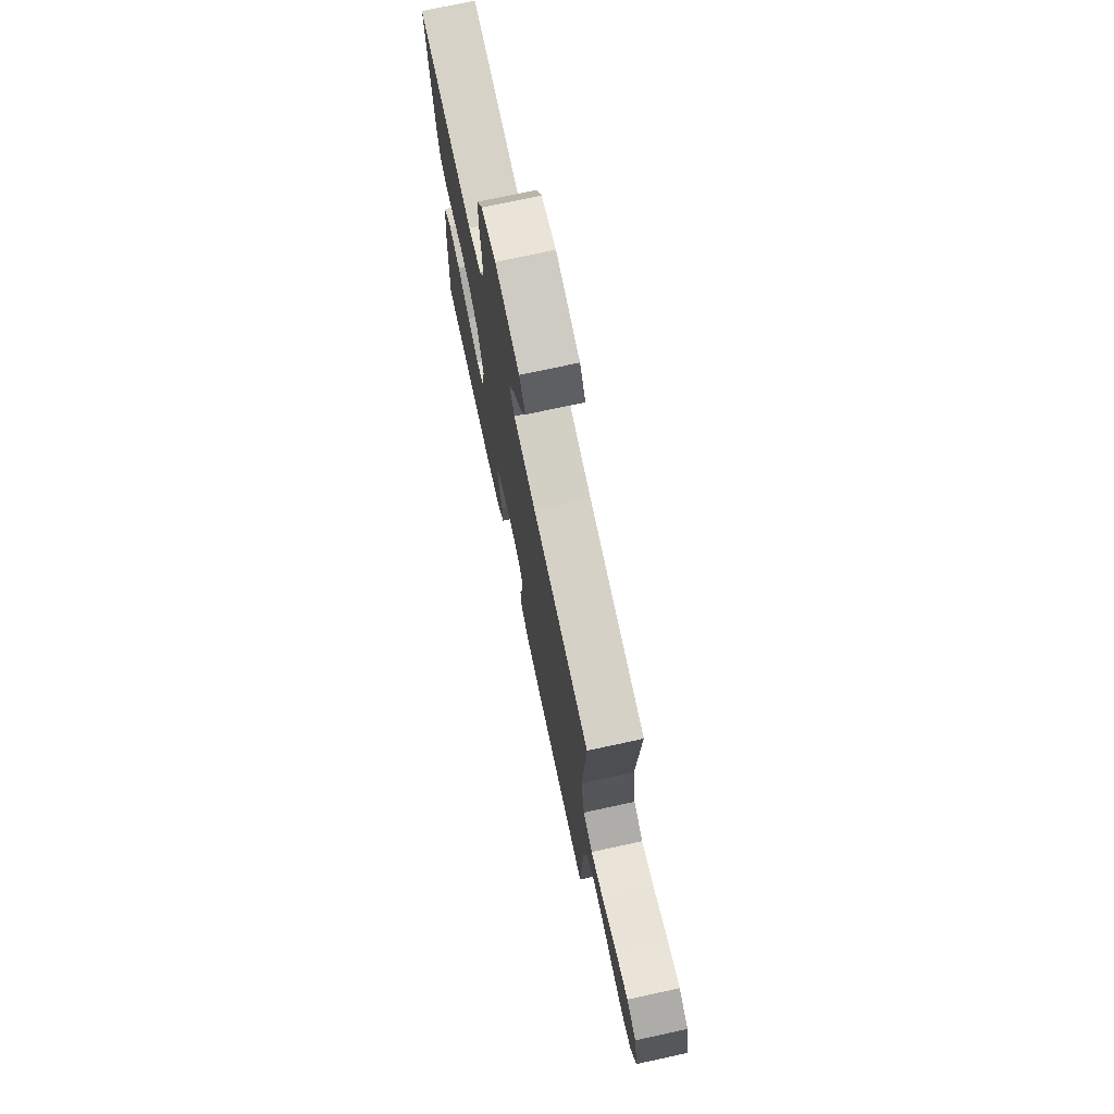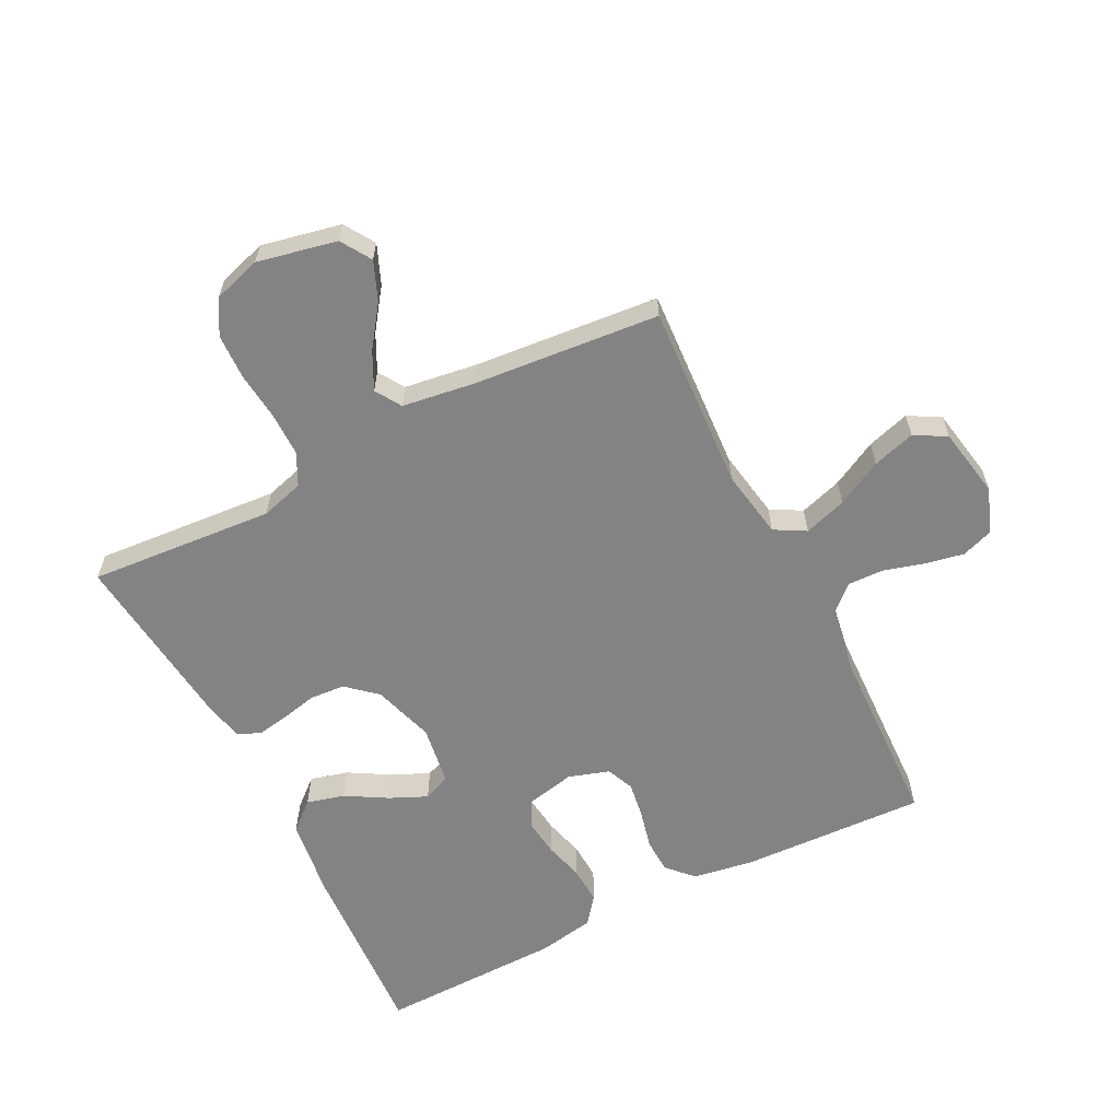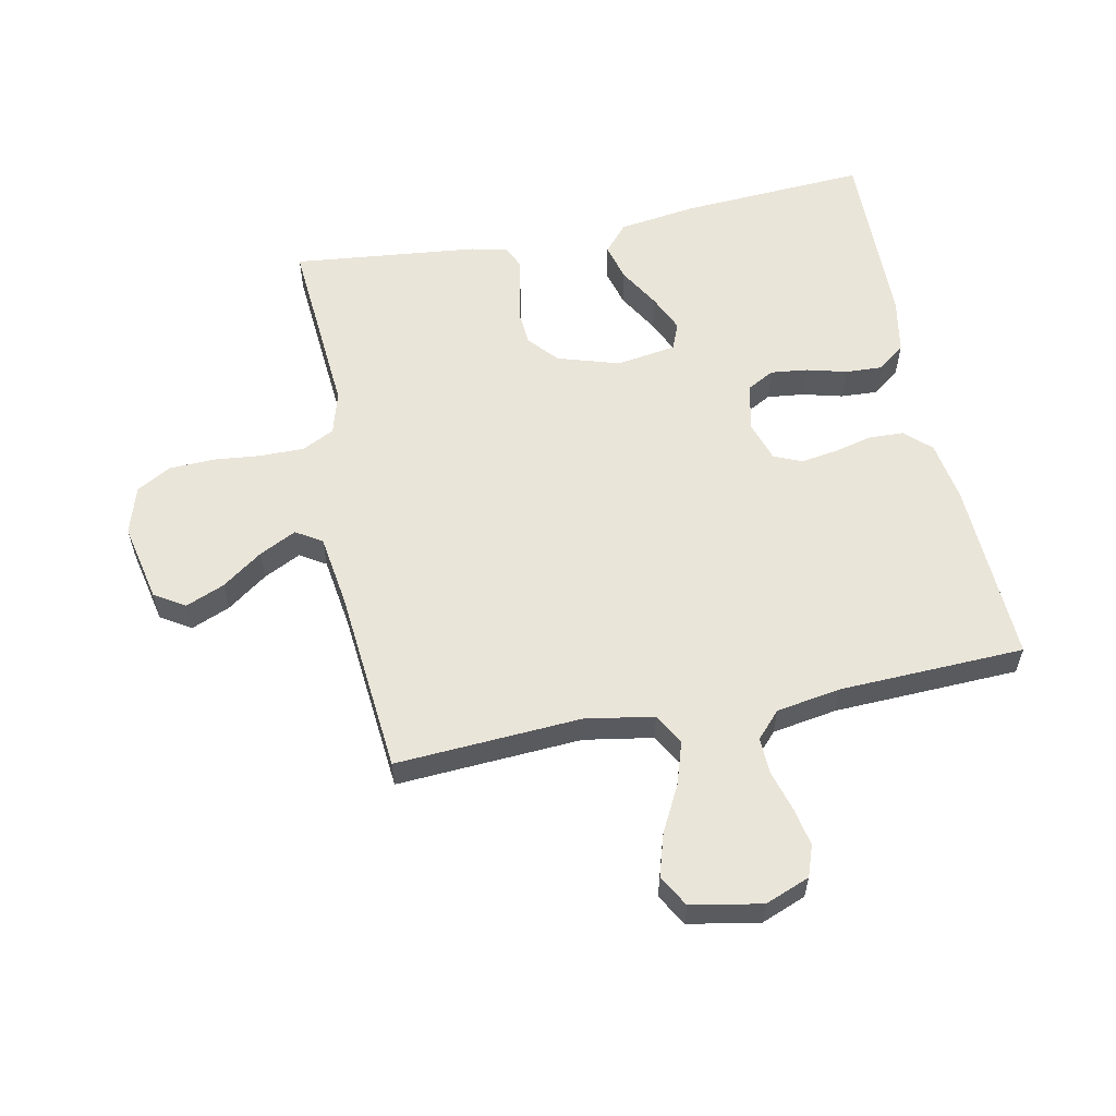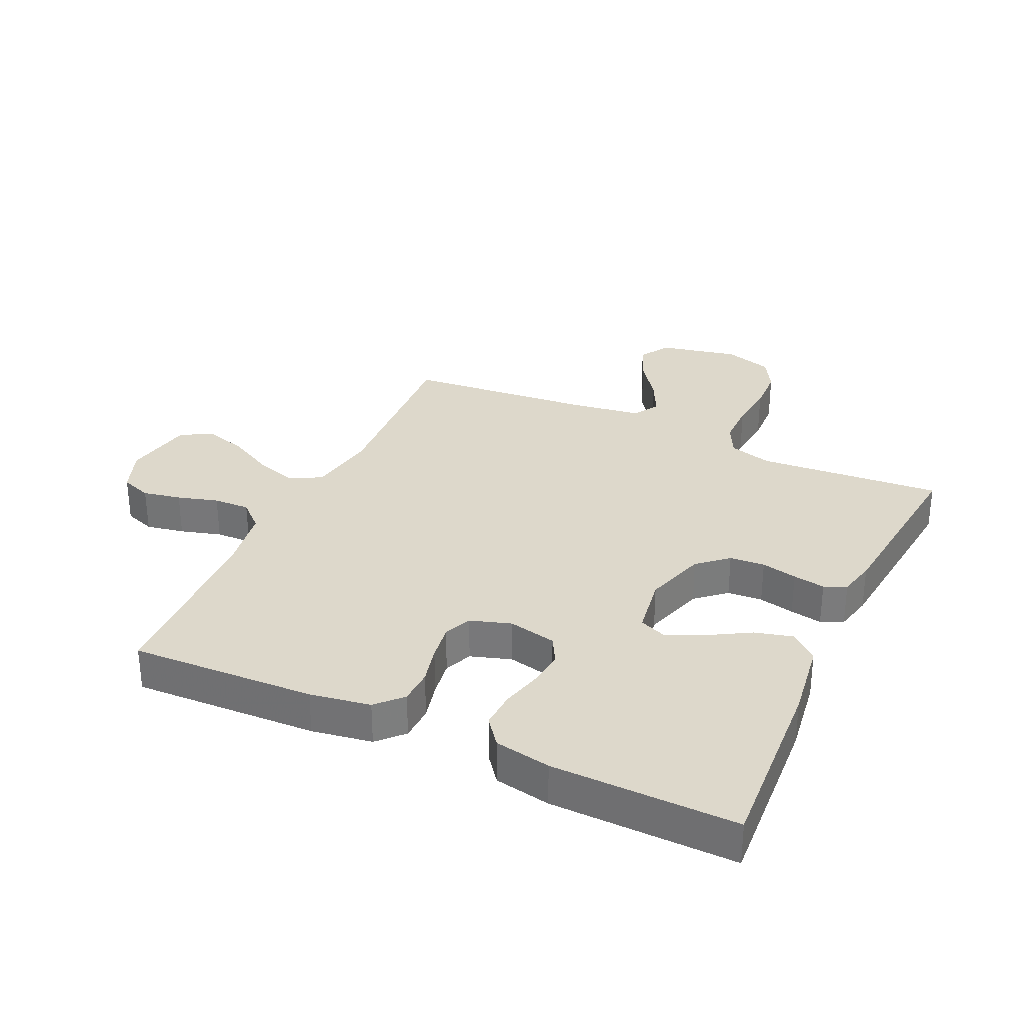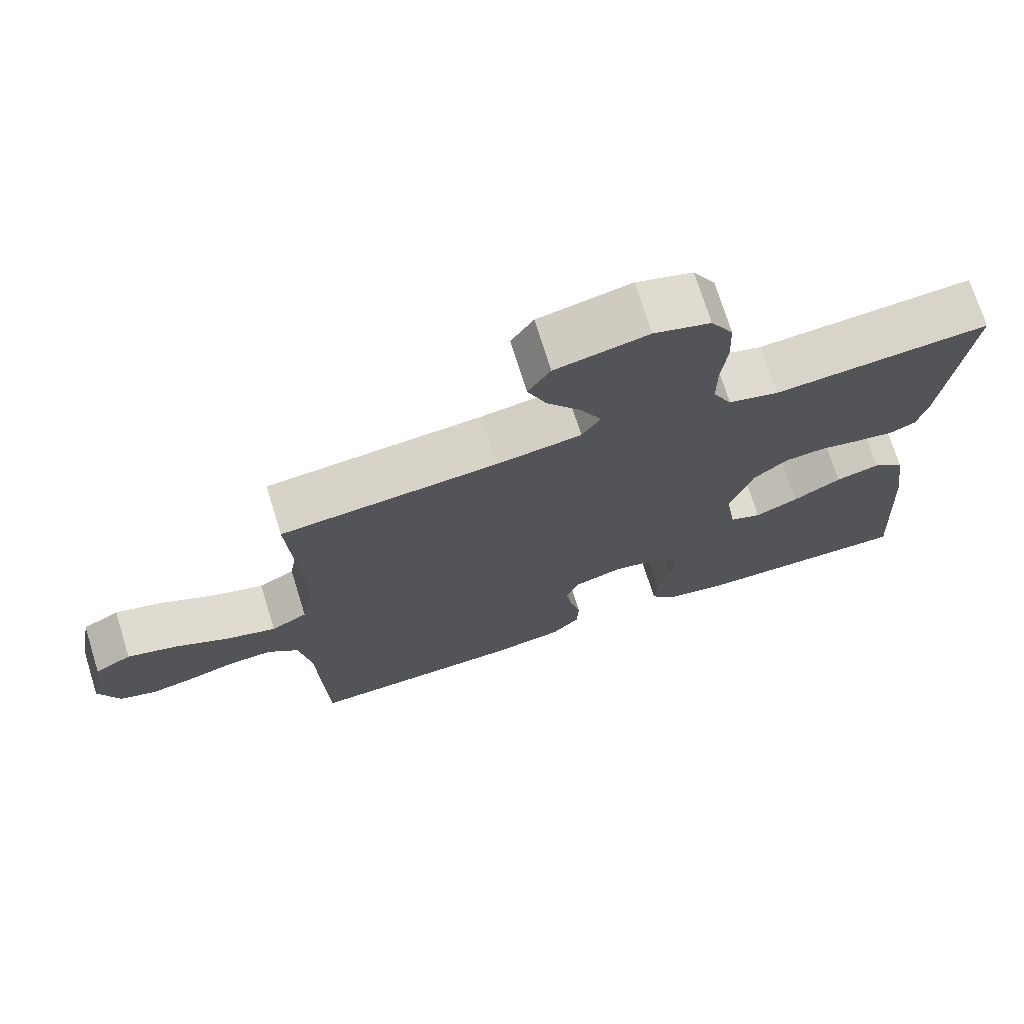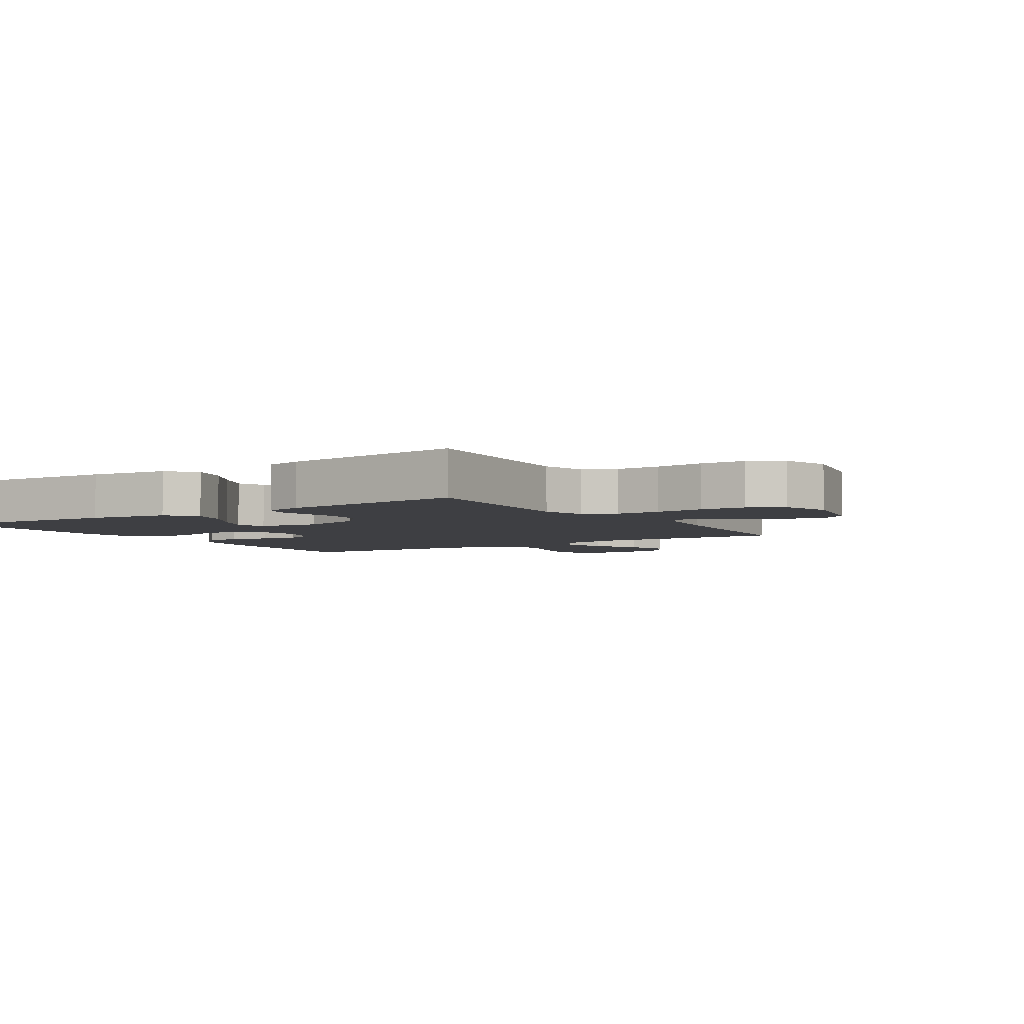
<metadata>
{"format":"obj","ext":"obj","renderer":"f3d","projection":"perspective","resolution":1024,"background":"white","views":[{"elev":74.4,"azim":77.8,"up":"+Z"},{"elev":-61.1,"azim":26.9,"up":"+Y"},{"elev":57.9,"azim":78.5,"up":"+Y"},{"elev":31.4,"azim":-155.2,"up":"+Y"},{"elev":72.7,"azim":162.7,"up":"+Z"},{"elev":-4.3,"azim":-57.0,"up":"+Y"}]}
</metadata>
<code>
v 0.5 0.07 -0.5
v 0.2 0.07 -0.488
v 0.102 0.07 -0.472
v 0.063 0.07 -0.431
v 0.061 0.07 -0.374
v 0.076 0.07 -0.312
v 0.085 0.07 -0.253
v 0.066 0.07 -0.208
v 0 0.07 -0.187
v -0.078 0.07 -0.204
v -0.102 0.07 -0.248
v -0.095 0.07 -0.308
v -0.078 0.07 -0.373
v -0.075 0.07 -0.433
v -0.109 0.07 -0.477
v -0.2 0.07 -0.494
v -0.5 0.07 -0.5
v -0.482 0.07 -0.2
v -0.464 0.07 -0.072
v -0.419 0.07 -0.033
v -0.358 0.07 -0.049
v -0.291 0.07 -0.088
v -0.231 0.07 -0.115
v -0.187 0.07 -0.097
v -0.172 0.07 0
v -0.203 0.07 0.1
v -0.251 0.07 0.142
v -0.308 0.07 0.146
v -0.366 0.07 0.133
v -0.418 0.07 0.124
v -0.454 0.07 0.14
v -0.468 0.07 0.2
v -0.5 0.07 0.5
v -0.2 0.07 0.477
v -0.13 0.07 0.497
v -0.104 0.07 0.549
v -0.104 0.07 0.62
v -0.112 0.07 0.698
v -0.109 0.07 0.771
v -0.078 0.07 0.826
v 0 0.07 0.85
v 0.128 0.07 0.823
v 0.159 0.07 0.774
v 0.133 0.07 0.711
v 0.086 0.07 0.646
v 0.056 0.07 0.586
v 0.082 0.07 0.544
v 0.2 0.07 0.527
v 0.5 0.07 0.5
v 0.482 0.07 0.2
v 0.501 0.07 0.089
v 0.551 0.07 0.061
v 0.62 0.07 0.083
v 0.694 0.07 0.122
v 0.763 0.07 0.143
v 0.814 0.07 0.114
v 0.835 0.07 0
v 0.807 0.07 -0.072
v 0.757 0.07 -0.09
v 0.695 0.07 -0.078
v 0.629 0.07 -0.059
v 0.57 0.07 -0.057
v 0.528 0.07 -0.096
v 0.511 0.07 -0.2
v 0.5 0 -0.5
v 0.2 0 -0.488
v 0.102 0 -0.472
v 0.063 0 -0.431
v 0.061 0 -0.374
v 0.076 0 -0.312
v 0.085 0 -0.253
v 0.066 0 -0.208
v 0 0 -0.187
v -0.078 0 -0.204
v -0.102 0 -0.248
v -0.095 0 -0.308
v -0.078 0 -0.373
v -0.075 0 -0.433
v -0.109 0 -0.477
v -0.2 0 -0.494
v -0.5 0 -0.5
v -0.482 0 -0.2
v -0.464 0 -0.072
v -0.419 0 -0.033
v -0.358 0 -0.049
v -0.291 0 -0.088
v -0.231 0 -0.115
v -0.187 0 -0.097
v -0.172 0 0
v -0.203 0 0.1
v -0.251 0 0.142
v -0.308 0 0.146
v -0.366 0 0.133
v -0.418 0 0.124
v -0.454 0 0.14
v -0.468 0 0.2
v -0.5 0 0.5
v -0.2 0 0.477
v -0.13 0 0.497
v -0.104 0 0.549
v -0.104 0 0.62
v -0.112 0 0.698
v -0.109 0 0.771
v -0.078 0 0.826
v 0 0 0.85
v 0.128 0 0.823
v 0.159 0 0.774
v 0.133 0 0.711
v 0.086 0 0.646
v 0.056 0 0.586
v 0.082 0 0.544
v 0.2 0 0.527
v 0.5 0 0.5
v 0.482 0 0.2
v 0.501 0 0.089
v 0.551 0 0.061
v 0.62 0 0.083
v 0.694 0 0.122
v 0.763 0 0.143
v 0.814 0 0.114
v 0.835 0 0
v 0.807 0 -0.072
v 0.757 0 -0.09
v 0.695 0 -0.078
v 0.629 0 -0.059
v 0.57 0 -0.057
v 0.528 0 -0.096
v 0.511 0 -0.2
f 59 60 61
f 58 59 61
f 57 58 61
f 56 57 61
f 55 56 61
f 54 55 61
f 53 54 61
f 52 53 61 62
f 51 52 62 63
f 48 49 50
f 51 63 64
f 50 51 64
f 48 50 64
f 47 48 64
f 43 44 45
f 42 43 45
f 41 42 45
f 40 41 45
f 39 40 45
f 38 39 45
f 37 38 45
f 36 37 45 46
f 64 1 2
f 47 64 2
f 46 47 2
f 36 46 2
f 35 36 2
f 32 33 34
f 31 32 34
f 30 31 34
f 29 30 34
f 28 29 34
f 20 21 22
f 19 20 22
f 18 19 22
f 17 18 22
f 16 17 22
f 15 16 22
f 14 15 22
f 13 14 22
f 12 13 22
f 11 12 22 23
f 10 11 23 24
f 4 5 6
f 3 4 6
f 2 3 6
f 2 6 7
f 35 2 7 8
f 27 28 34 35
f 26 27 35
f 35 8 9
f 26 35 9
f 25 26 9
f 9 10 24 25
f 125 124 123
f 125 123 122
f 125 122 121
f 125 121 120
f 125 120 119
f 125 119 118
f 125 118 117
f 126 125 117 116
f 127 126 116 115
f 114 113 112
f 128 127 115
f 128 115 114
f 128 114 112
f 128 112 111
f 109 108 107
f 109 107 106
f 109 106 105
f 109 105 104
f 109 104 103
f 109 103 102
f 109 102 101
f 110 109 101 100
f 66 65 128
f 66 128 111
f 66 111 110
f 66 110 100
f 66 100 99
f 98 97 96
f 98 96 95
f 98 95 94
f 98 94 93
f 98 93 92
f 86 85 84
f 86 84 83
f 86 83 82
f 86 82 81
f 86 81 80
f 86 80 79
f 86 79 78
f 86 78 77
f 86 77 76
f 87 86 76 75
f 88 87 75 74
f 70 69 68
f 70 68 67
f 70 67 66
f 71 70 66
f 72 71 66 99
f 99 98 92 91
f 99 91 90
f 73 72 99
f 73 99 90
f 73 90 89
f 89 88 74 73
f 1 65 66 2
f 2 66 67 3
f 3 67 68 4
f 4 68 69 5
f 5 69 70 6
f 6 70 71 7
f 7 71 72 8
f 8 72 73 9
f 9 73 74 10
f 10 74 75 11
f 11 75 76 12
f 12 76 77 13
f 13 77 78 14
f 14 78 79 15
f 15 79 80 16
f 16 80 81 17
f 17 81 82 18
f 18 82 83 19
f 19 83 84 20
f 20 84 85 21
f 21 85 86 22
f 22 86 87 23
f 23 87 88 24
f 24 88 89 25
f 25 89 90 26
f 26 90 91 27
f 27 91 92 28
f 28 92 93 29
f 29 93 94 30
f 30 94 95 31
f 31 95 96 32
f 32 96 97 33
f 33 97 98 34
f 34 98 99 35
f 35 99 100 36
f 36 100 101 37
f 37 101 102 38
f 38 102 103 39
f 39 103 104 40
f 40 104 105 41
f 41 105 106 42
f 42 106 107 43
f 43 107 108 44
f 44 108 109 45
f 45 109 110 46
f 46 110 111 47
f 47 111 112 48
f 48 112 113 49
f 49 113 114 50
f 50 114 115 51
f 51 115 116 52
f 52 116 117 53
f 53 117 118 54
f 54 118 119 55
f 55 119 120 56
f 56 120 121 57
f 57 121 122 58
f 58 122 123 59
f 59 123 124 60
f 60 124 125 61
f 61 125 126 62
f 62 126 127 63
f 63 127 128 64
f 64 128 65 1

</code>
